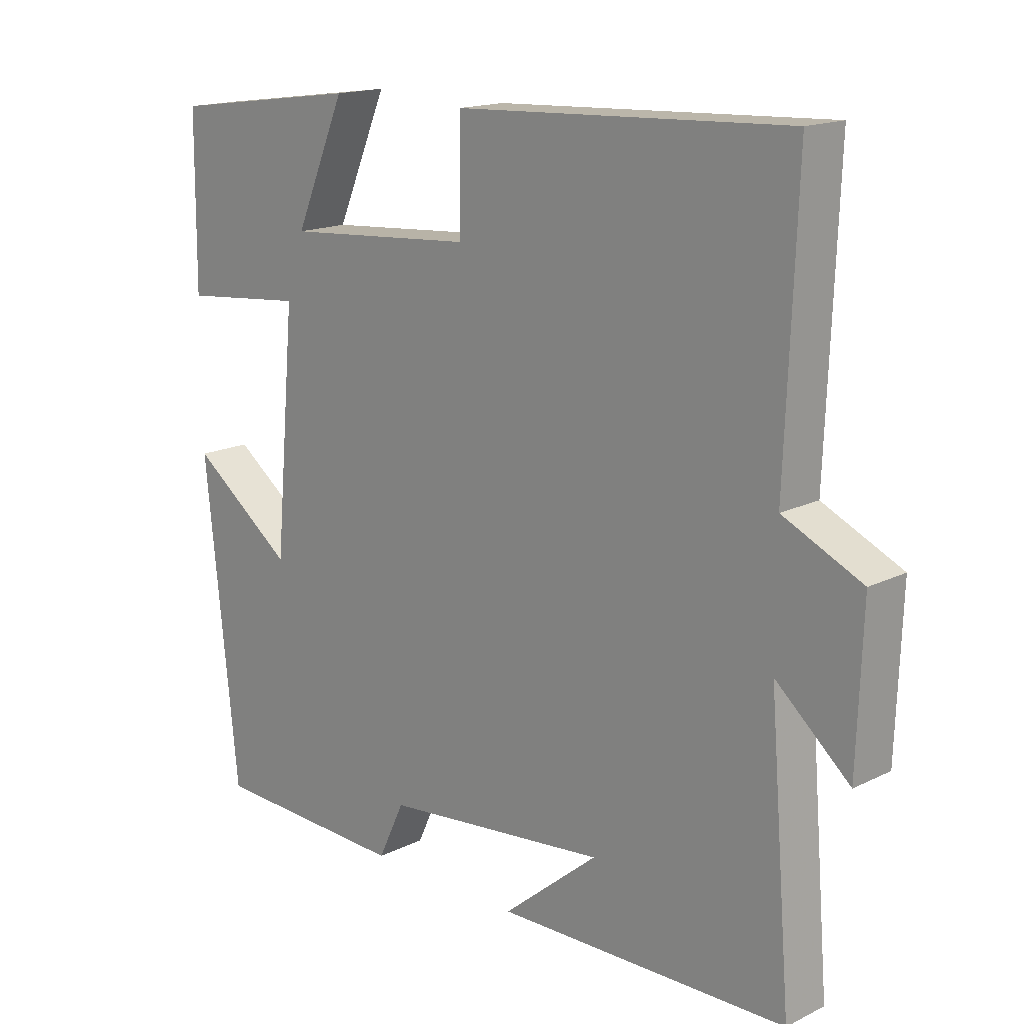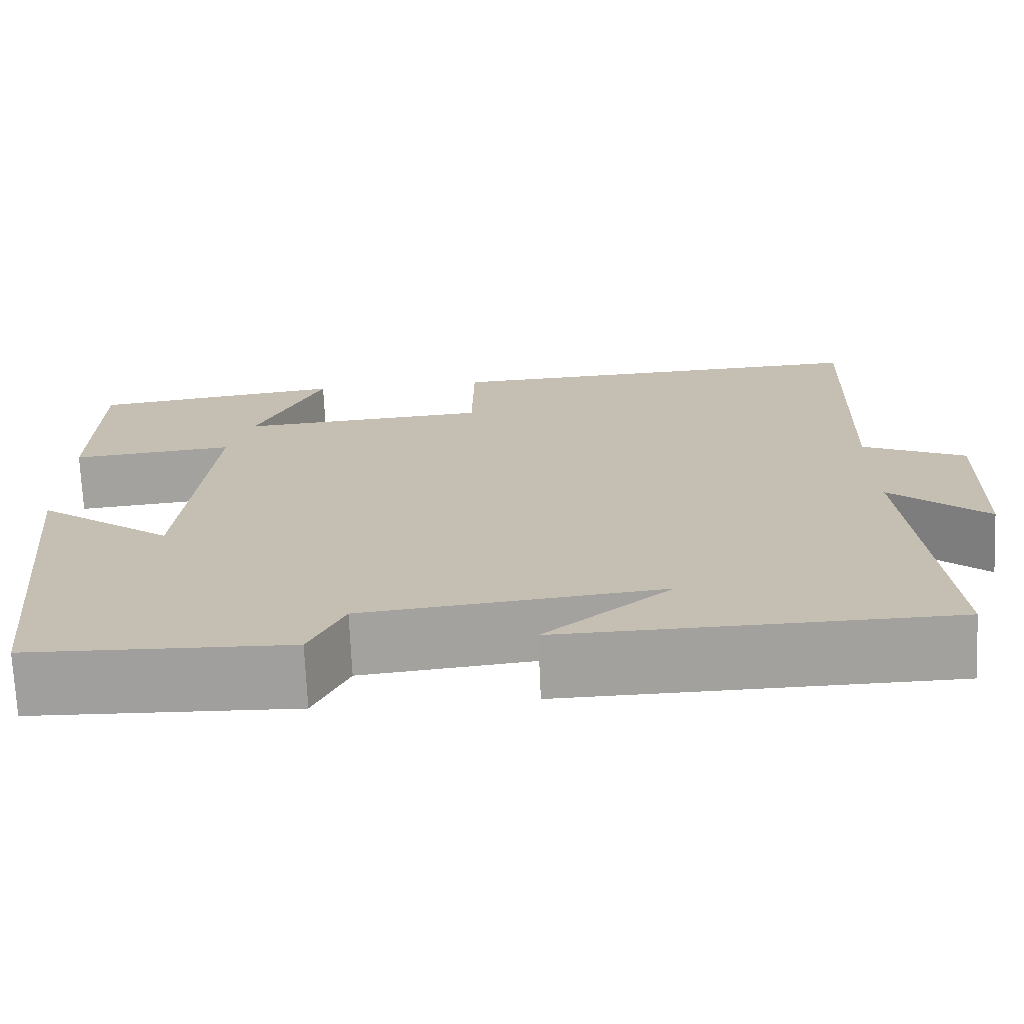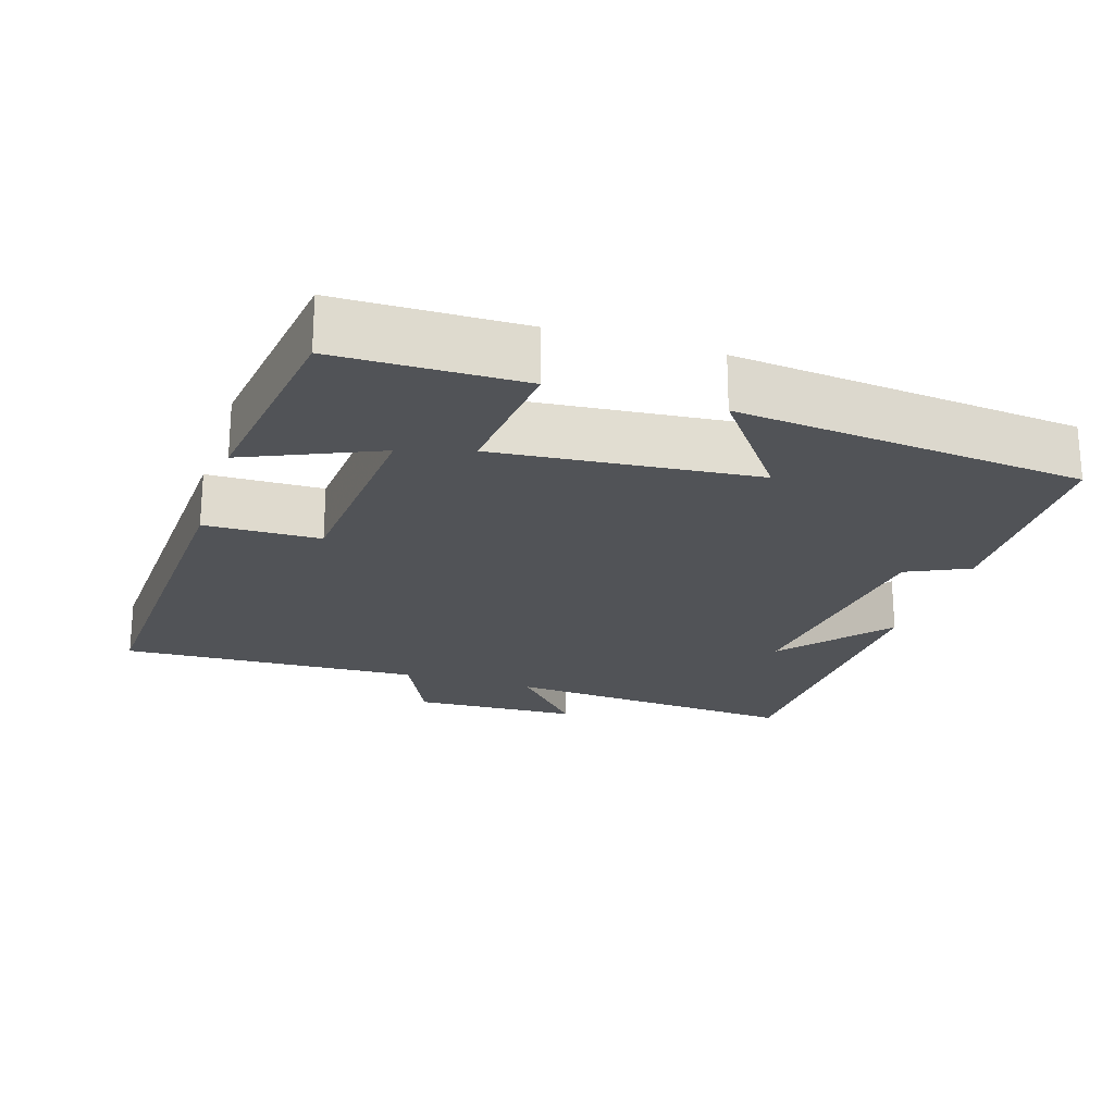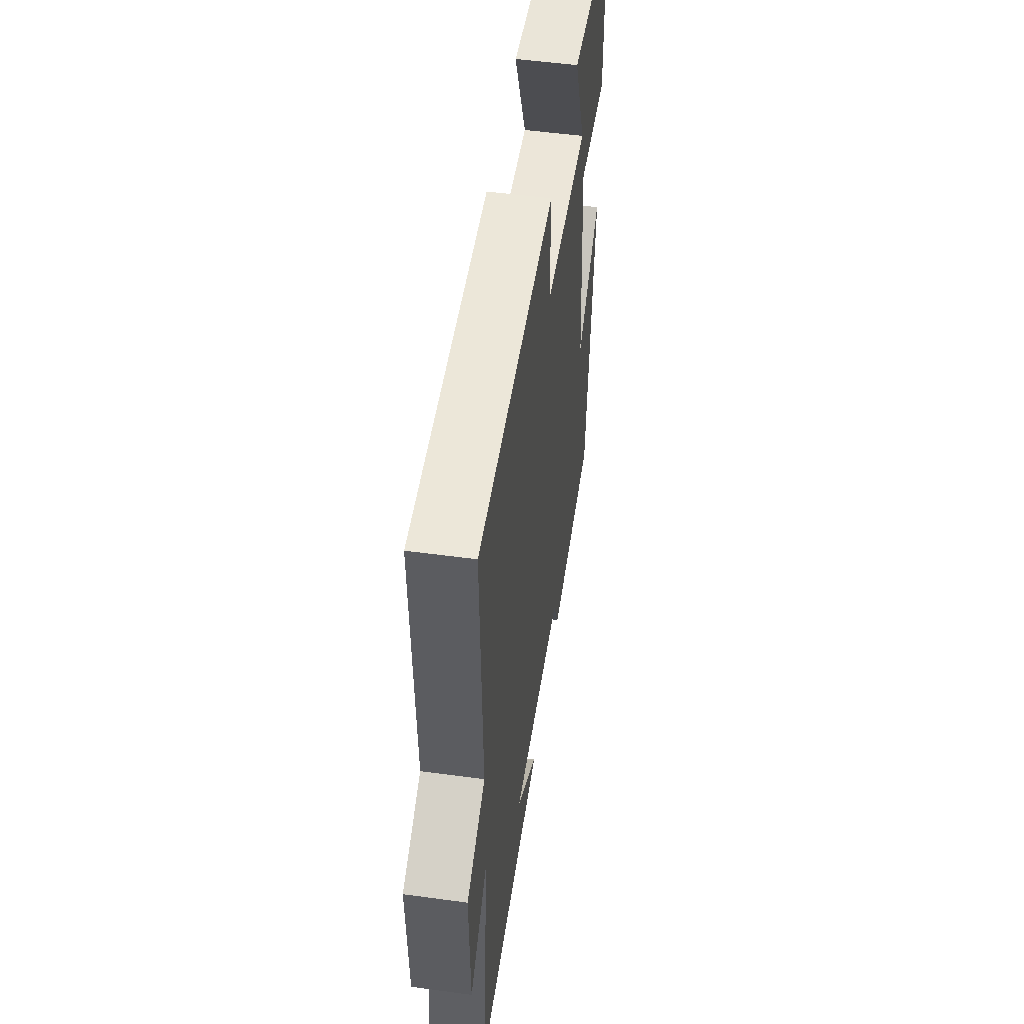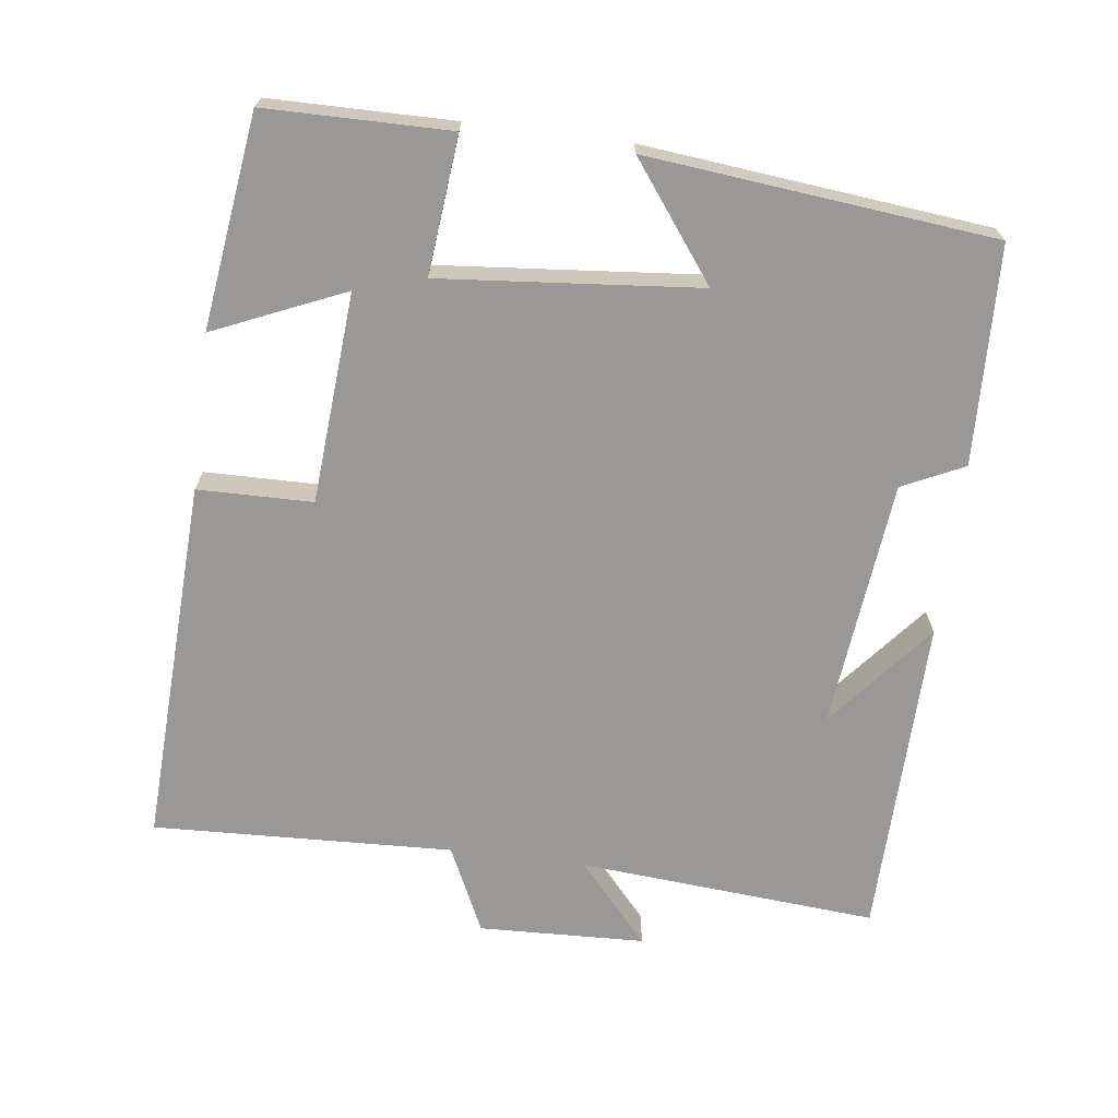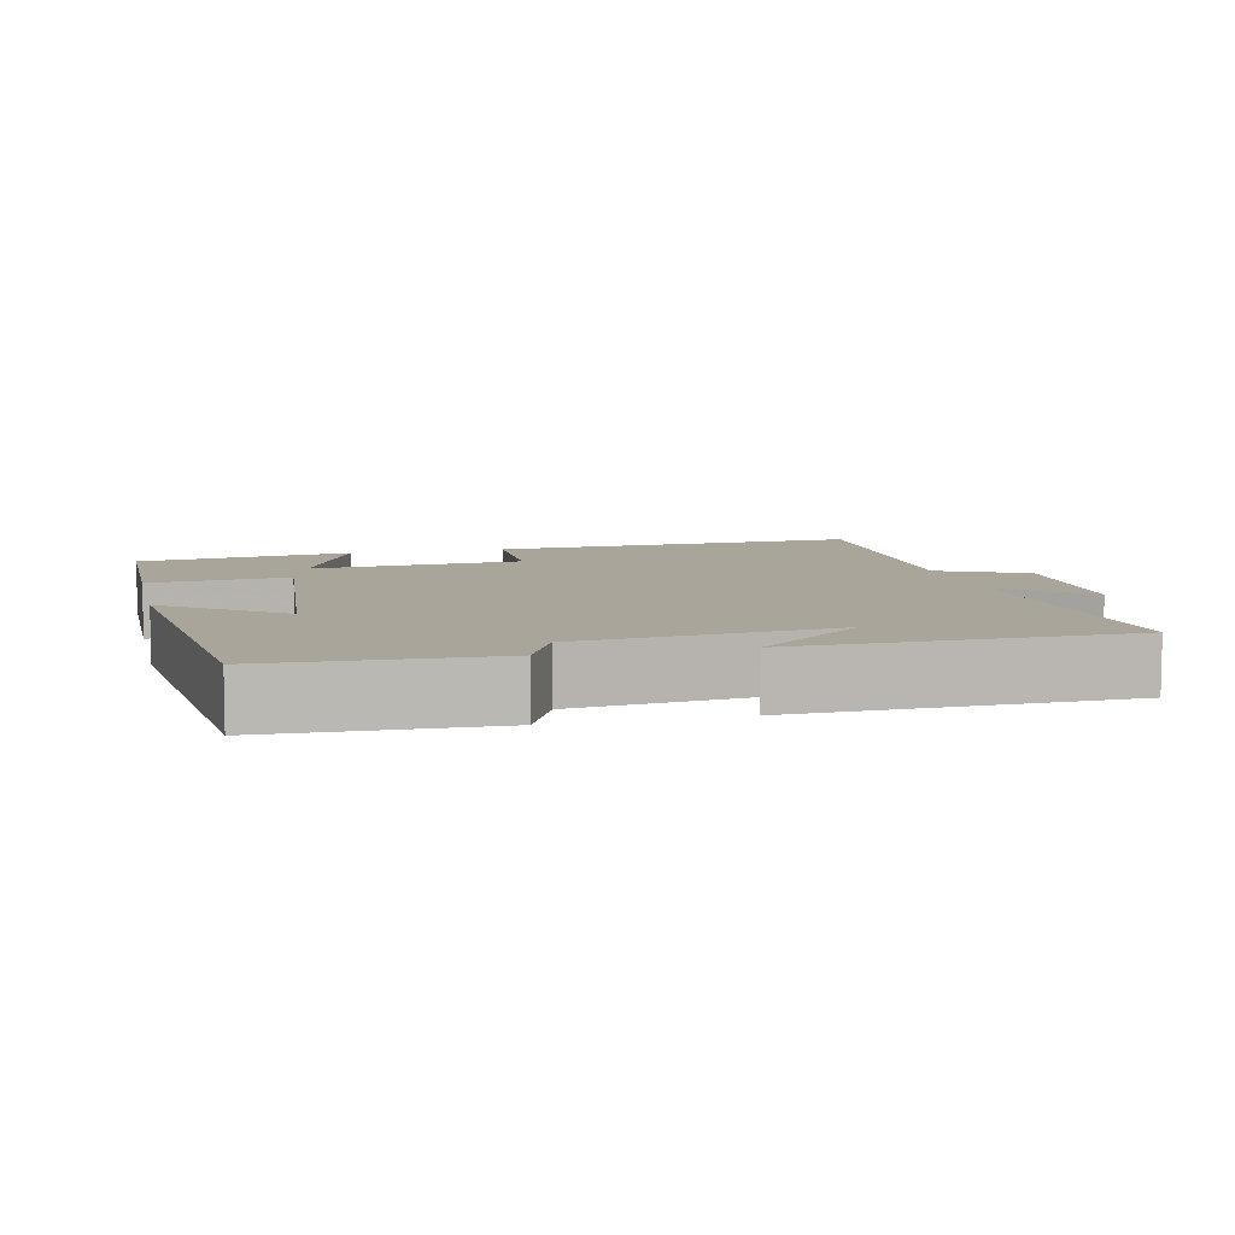
<metadata>
{"format":"obj","ext":"obj","renderer":"f3d","projection":"perspective","resolution":1024,"background":"white","views":[{"elev":16.3,"azim":-135.1,"up":"+Z"},{"elev":-71.9,"azim":-177.5,"up":"+Z"},{"elev":-21.9,"azim":72.5,"up":"+Y"},{"elev":52.0,"azim":-81.6,"up":"+Z"},{"elev":-68.6,"azim":82.8,"up":"+Y"},{"elev":7.6,"azim":166.7,"up":"+Y"}]}
</metadata>
<code>
v 0.45 0.07 -0.489
v 0.15 0.07 -0.5
v 0.11 0.07 -0.415
v -0.234 0.07 -0.379
v -0.088 0.07 -0.5
v -0.534 0.07 -0.492
v -0.5 0.07 -0.079
v -0.612 0.07 -0.177
v -0.62 0.07 0.053
v -0.5 0.07 0.109
v -0.516 0.07 0.524
v -0.009 0.07 0.5
v -0.007 0.07 0.342
v 0.283 0.07 0.32
v 0.205 0.07 0.5
v 0.498 0.07 0.46
v 0.5 0.07 0.207
v 0.311 0.07 0.226
v 0.343 0.07 -0.13
v 0.5 0.07 -0.013
v 0.45 0 -0.489
v 0.15 0 -0.5
v 0.11 0 -0.415
v -0.234 0 -0.379
v -0.088 0 -0.5
v -0.534 0 -0.492
v -0.5 0 -0.079
v -0.612 0 -0.177
v -0.62 0 0.053
v -0.5 0 0.109
v -0.516 0 0.524
v -0.009 0 0.5
v -0.007 0 0.342
v 0.283 0 0.32
v 0.205 0 0.5
v 0.498 0 0.46
v 0.5 0 0.207
v 0.311 0 0.226
v 0.343 0 -0.13
v 0.5 0 -0.013
f 19 20 1 2
f 18 19 2 3
f 16 17 18
f 14 15 16
f 14 16 18
f 13 14 18 3
f 10 11 12 13
f 7 8 9 10
f 7 10 13 3
f 4 5 6
f 4 6 7
f 3 4 7
f 22 21 40 39
f 23 22 39 38
f 38 37 36
f 36 35 34
f 38 36 34
f 23 38 34 33
f 33 32 31 30
f 30 29 28 27
f 23 33 30 27
f 26 25 24
f 27 26 24
f 27 24 23
f 1 21 22 2
f 2 22 23 3
f 3 23 24 4
f 4 24 25 5
f 5 25 26 6
f 6 26 27 7
f 7 27 28 8
f 8 28 29 9
f 9 29 30 10
f 10 30 31 11
f 11 31 32 12
f 12 32 33 13
f 13 33 34 14
f 14 34 35 15
f 15 35 36 16
f 16 36 37 17
f 17 37 38 18
f 18 38 39 19
f 19 39 40 20
f 20 40 21 1

</code>
